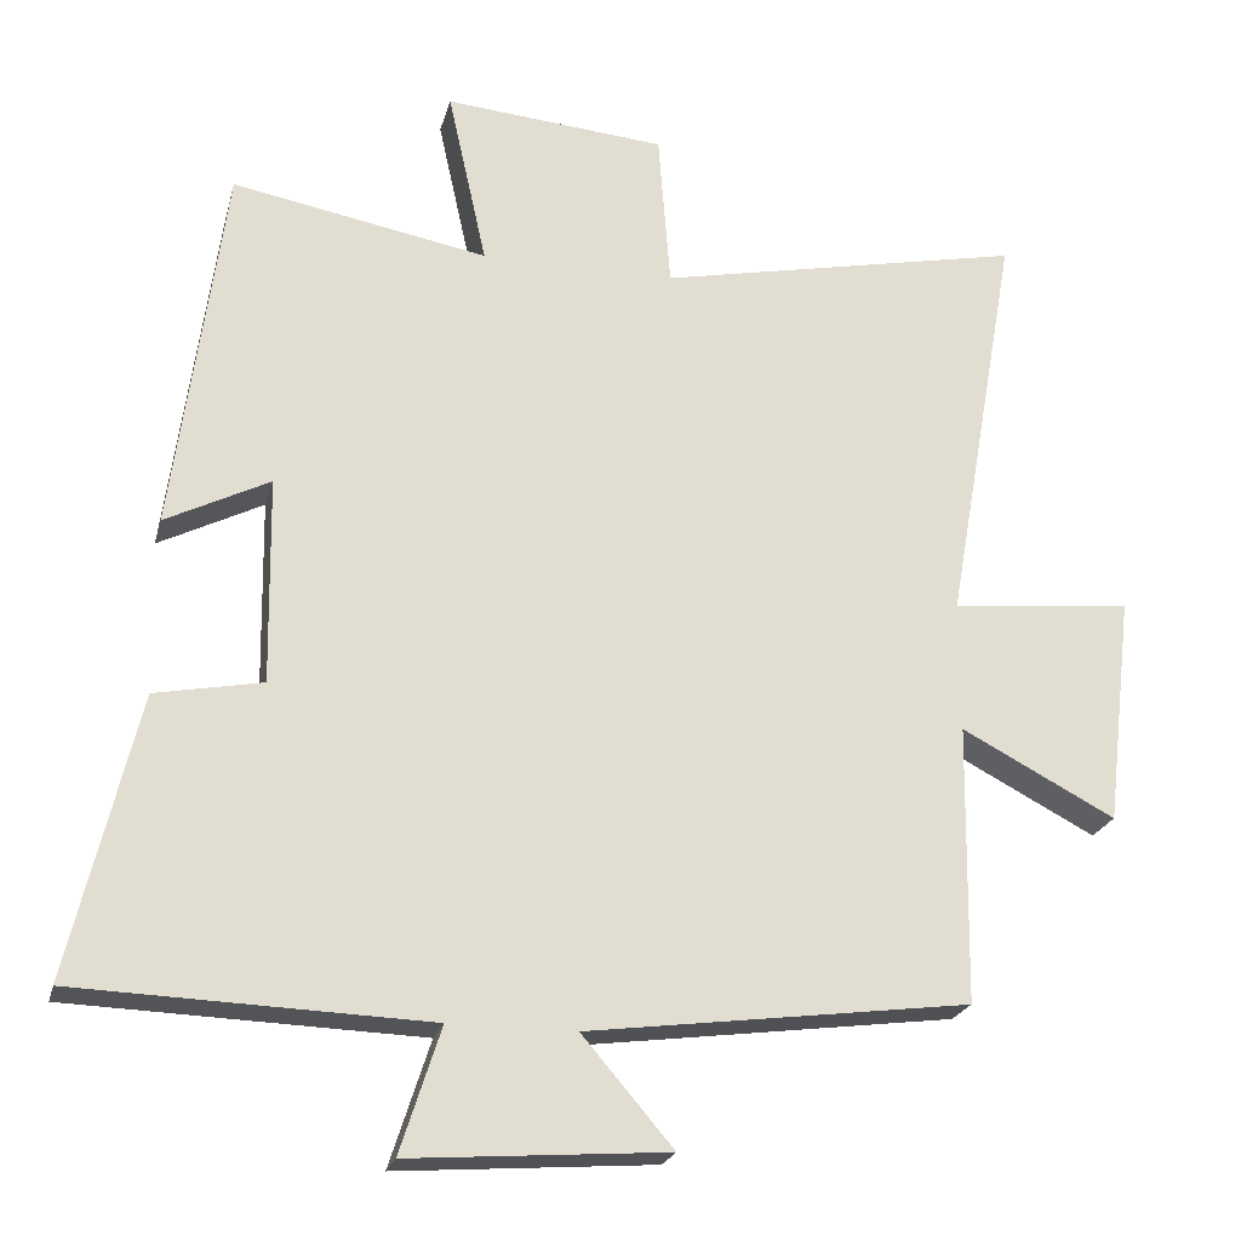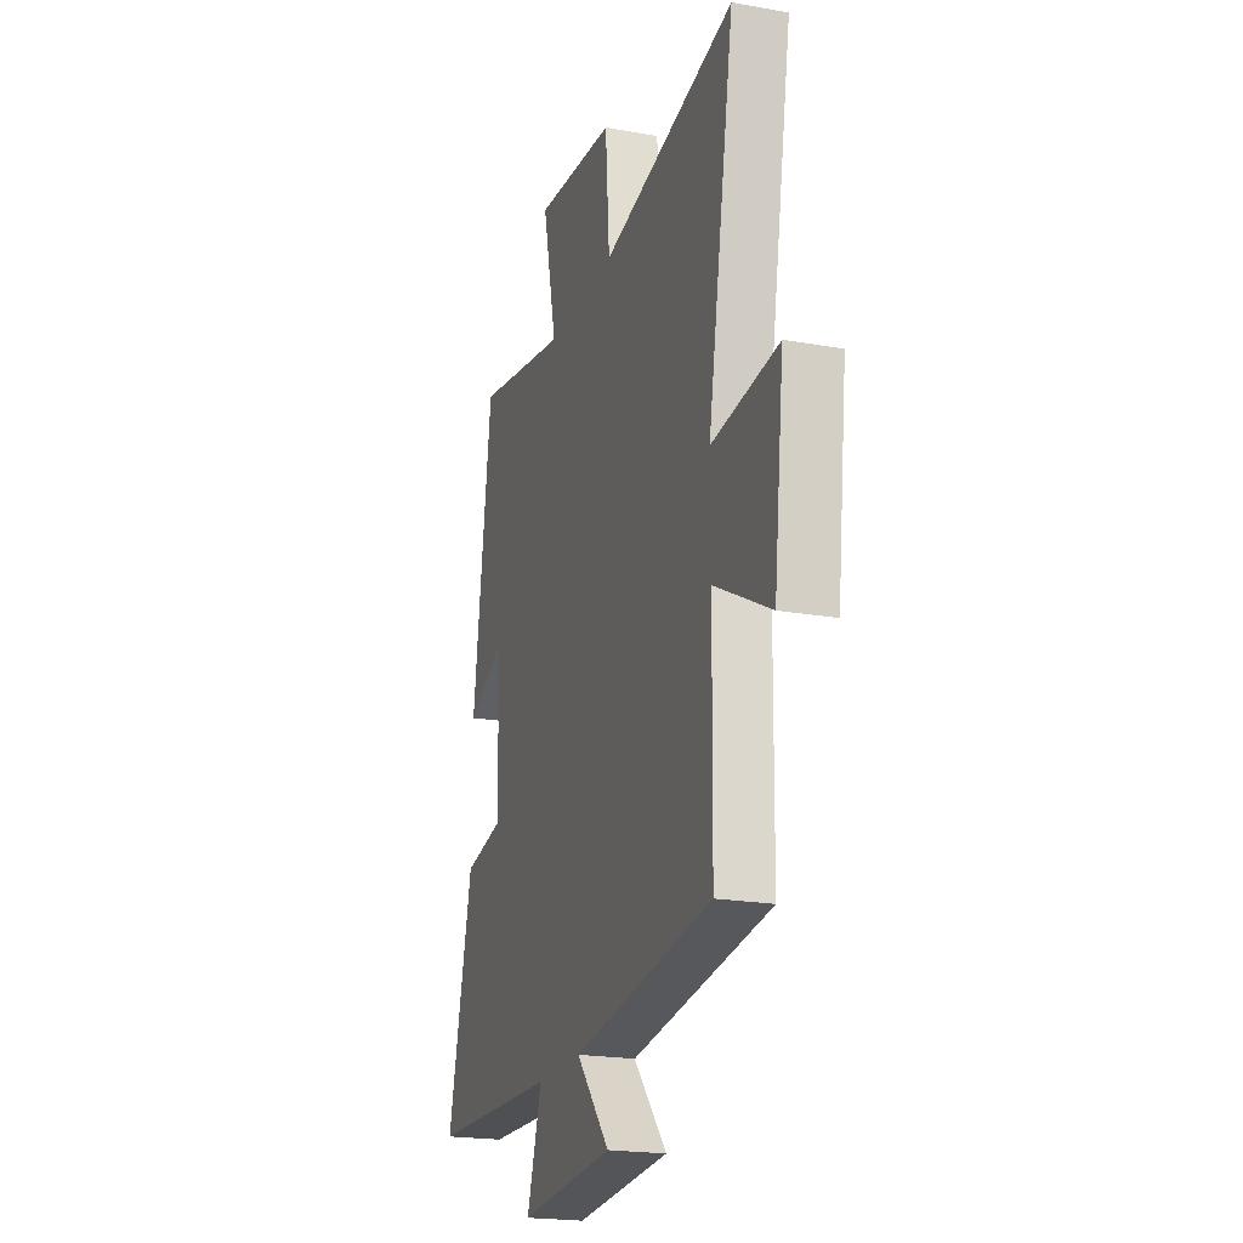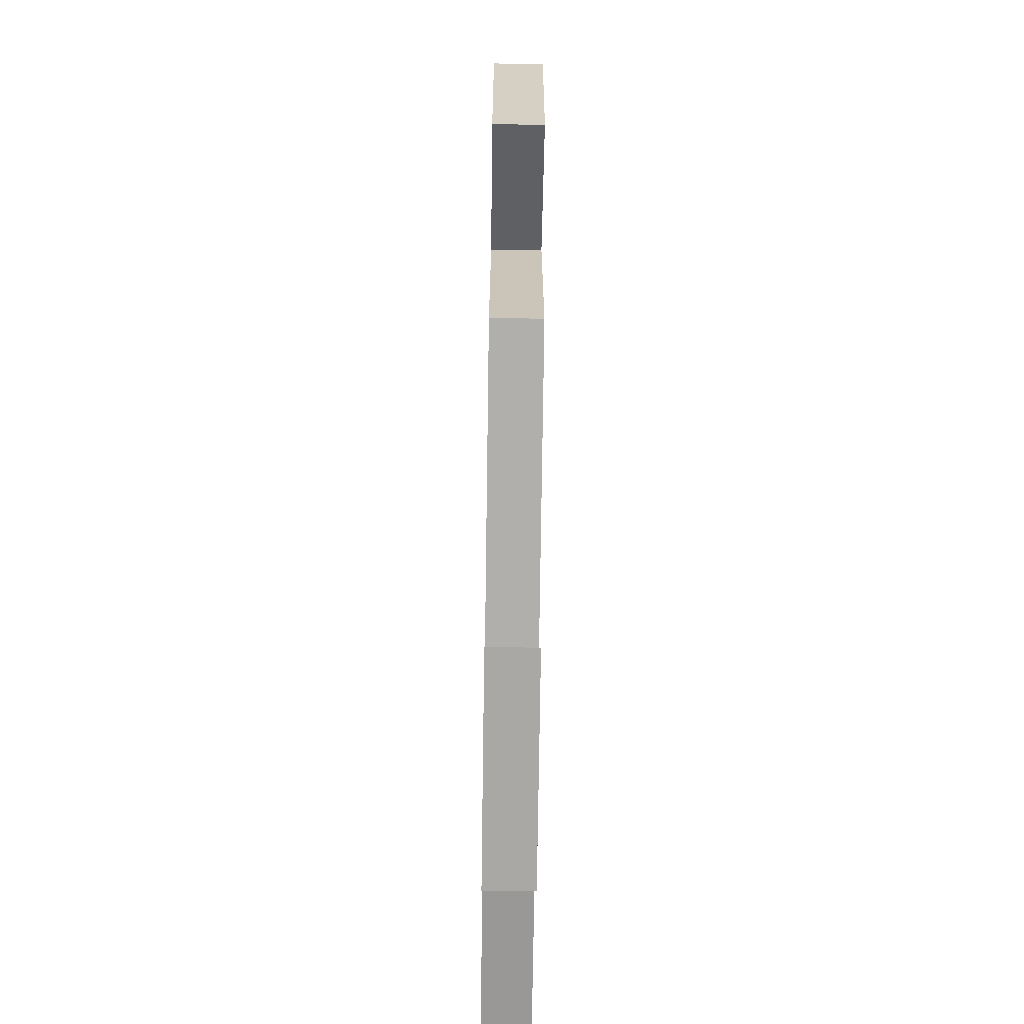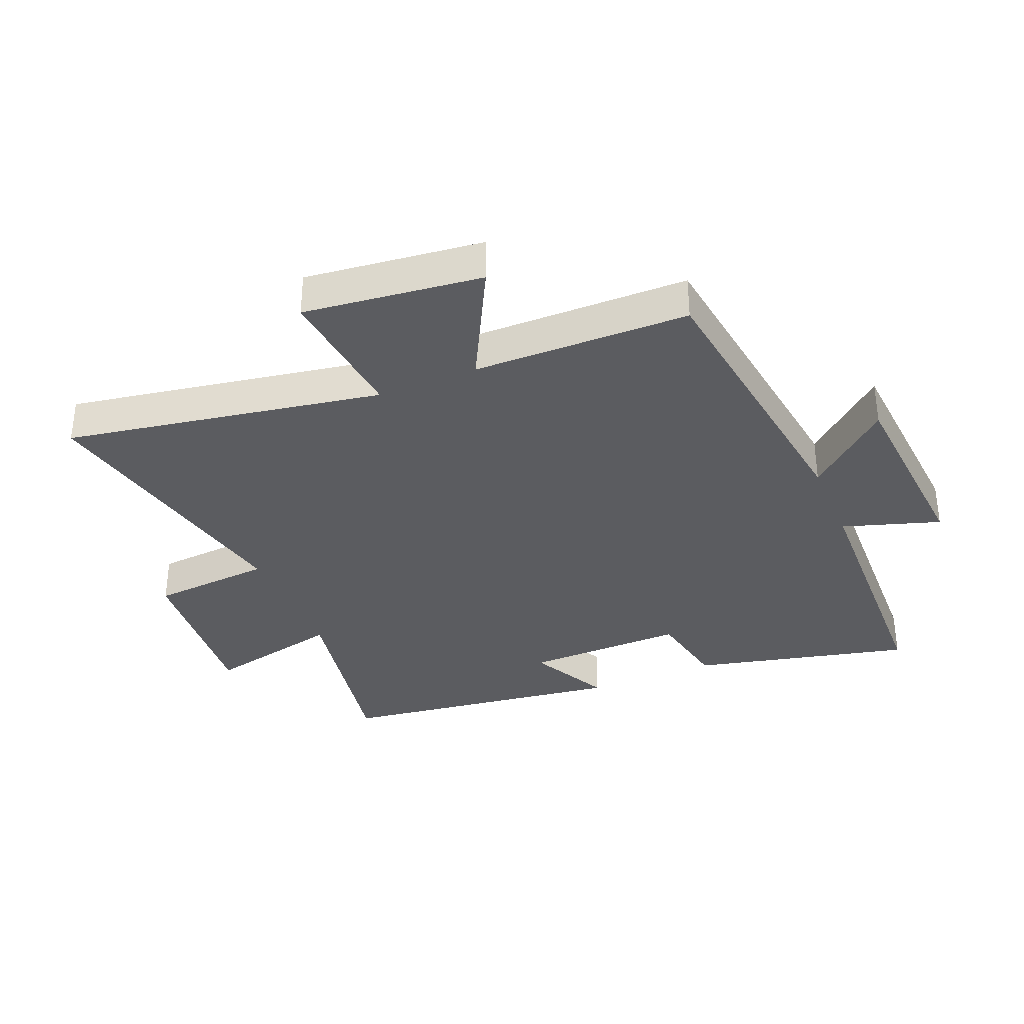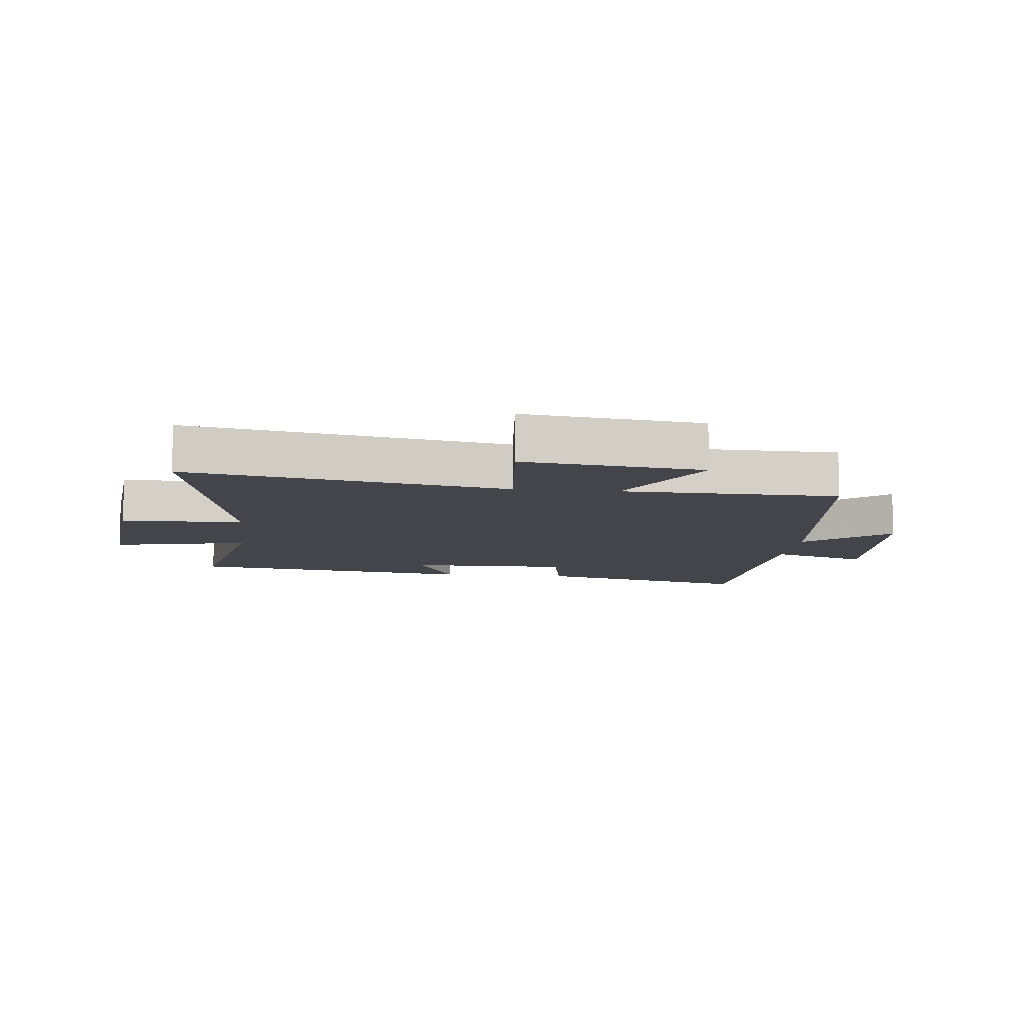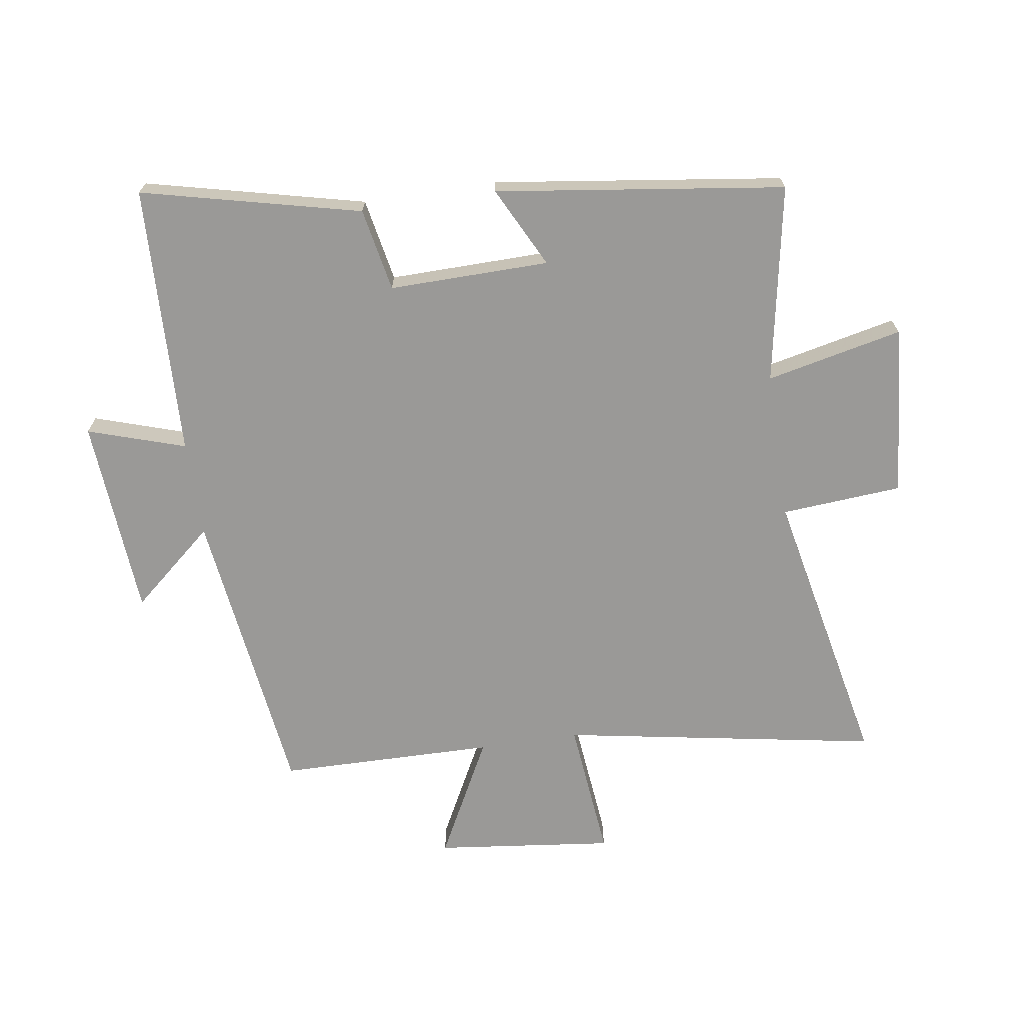
<metadata>
{"format":"obj","ext":"obj","renderer":"f3d","projection":"perspective","resolution":1024,"background":"white","views":[{"elev":-22.4,"azim":-13.8,"up":"+Z"},{"elev":-20.9,"azim":72.2,"up":"+Z"},{"elev":-70.6,"azim":89.2,"up":"+Z"},{"elev":-34.8,"azim":112.7,"up":"+Y"},{"elev":-9.3,"azim":83.4,"up":"+Y"},{"elev":-69.0,"azim":-81.4,"up":"+Y"}]}
</metadata>
<code>
v -0.585 0.07 -0.485
v -0.5 0.07 -0.13
v -0.365 0.07 -0.104
v -0.369 0.07 0.156
v -0.5 0.07 0.09
v -0.436 0.07 0.559
v -0.115 0.07 0.5
v -0.164 0.07 0.721
v 0.114 0.07 0.697
v 0.129 0.07 0.5
v 0.591 0.07 0.595
v 0.5 0.07 0.08
v 0.728 0.07 0.103
v 0.694 0.07 -0.187
v 0.5 0.07 -0.086
v 0.495 0.07 -0.437
v 0.014 0.07 -0.5
v 0.129 0.07 -0.634
v -0.195 0.07 -0.658
v -0.144 0.07 -0.5
v -0.585 0 -0.485
v -0.5 0 -0.13
v -0.365 0 -0.104
v -0.369 0 0.156
v -0.5 0 0.09
v -0.436 0 0.559
v -0.115 0 0.5
v -0.164 0 0.721
v 0.114 0 0.697
v 0.129 0 0.5
v 0.591 0 0.595
v 0.5 0 0.08
v 0.728 0 0.103
v 0.694 0 -0.187
v 0.5 0 -0.086
v 0.495 0 -0.437
v 0.014 0 -0.5
v 0.129 0 -0.634
v -0.195 0 -0.658
v -0.144 0 -0.5
f 17 18 19 20
f 15 16 17 20
f 15 20 1 2
f 12 13 14 15
f 10 11 12
f 10 12 15
f 7 8 9 10
f 7 10 15
f 4 5 6 7
f 3 4 7 15
f 2 3 15
f 40 39 38 37
f 40 37 36 35
f 22 21 40 35
f 35 34 33 32
f 32 31 30
f 35 32 30
f 30 29 28 27
f 35 30 27
f 27 26 25 24
f 35 27 24 23
f 35 23 22
f 1 21 22 2
f 2 22 23 3
f 3 23 24 4
f 4 24 25 5
f 5 25 26 6
f 6 26 27 7
f 7 27 28 8
f 8 28 29 9
f 9 29 30 10
f 10 30 31 11
f 11 31 32 12
f 12 32 33 13
f 13 33 34 14
f 14 34 35 15
f 15 35 36 16
f 16 36 37 17
f 17 37 38 18
f 18 38 39 19
f 19 39 40 20
f 20 40 21 1

</code>
